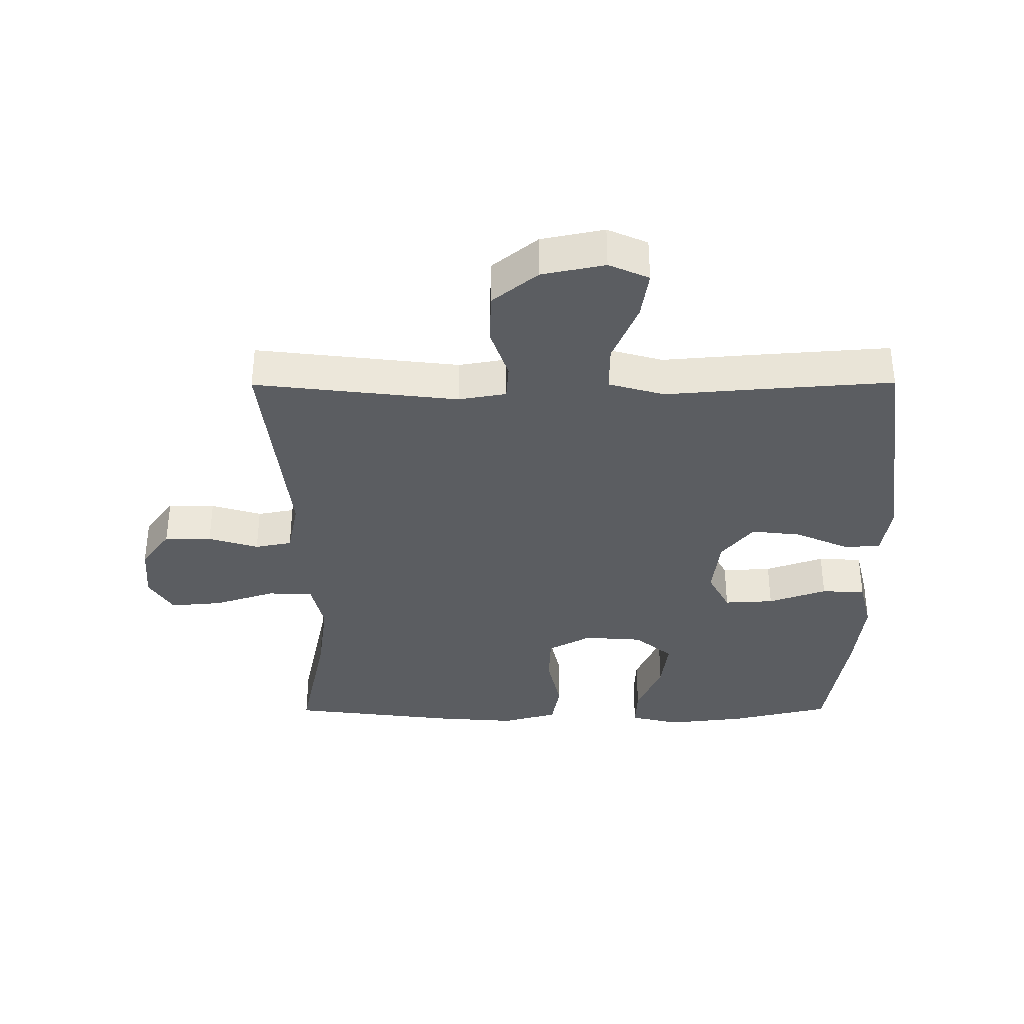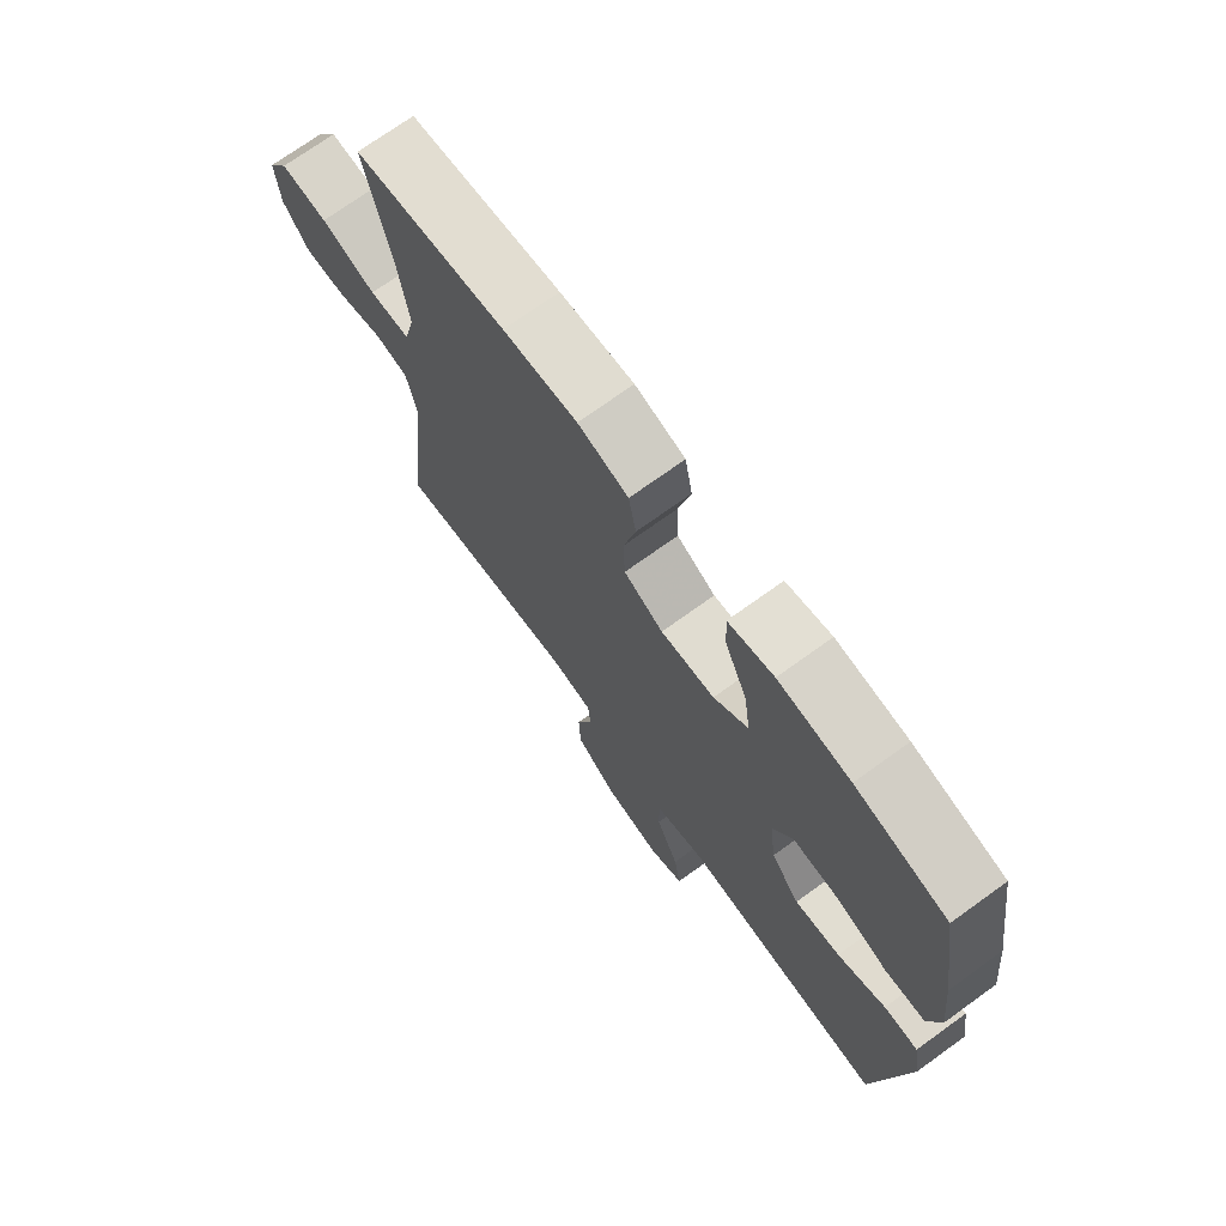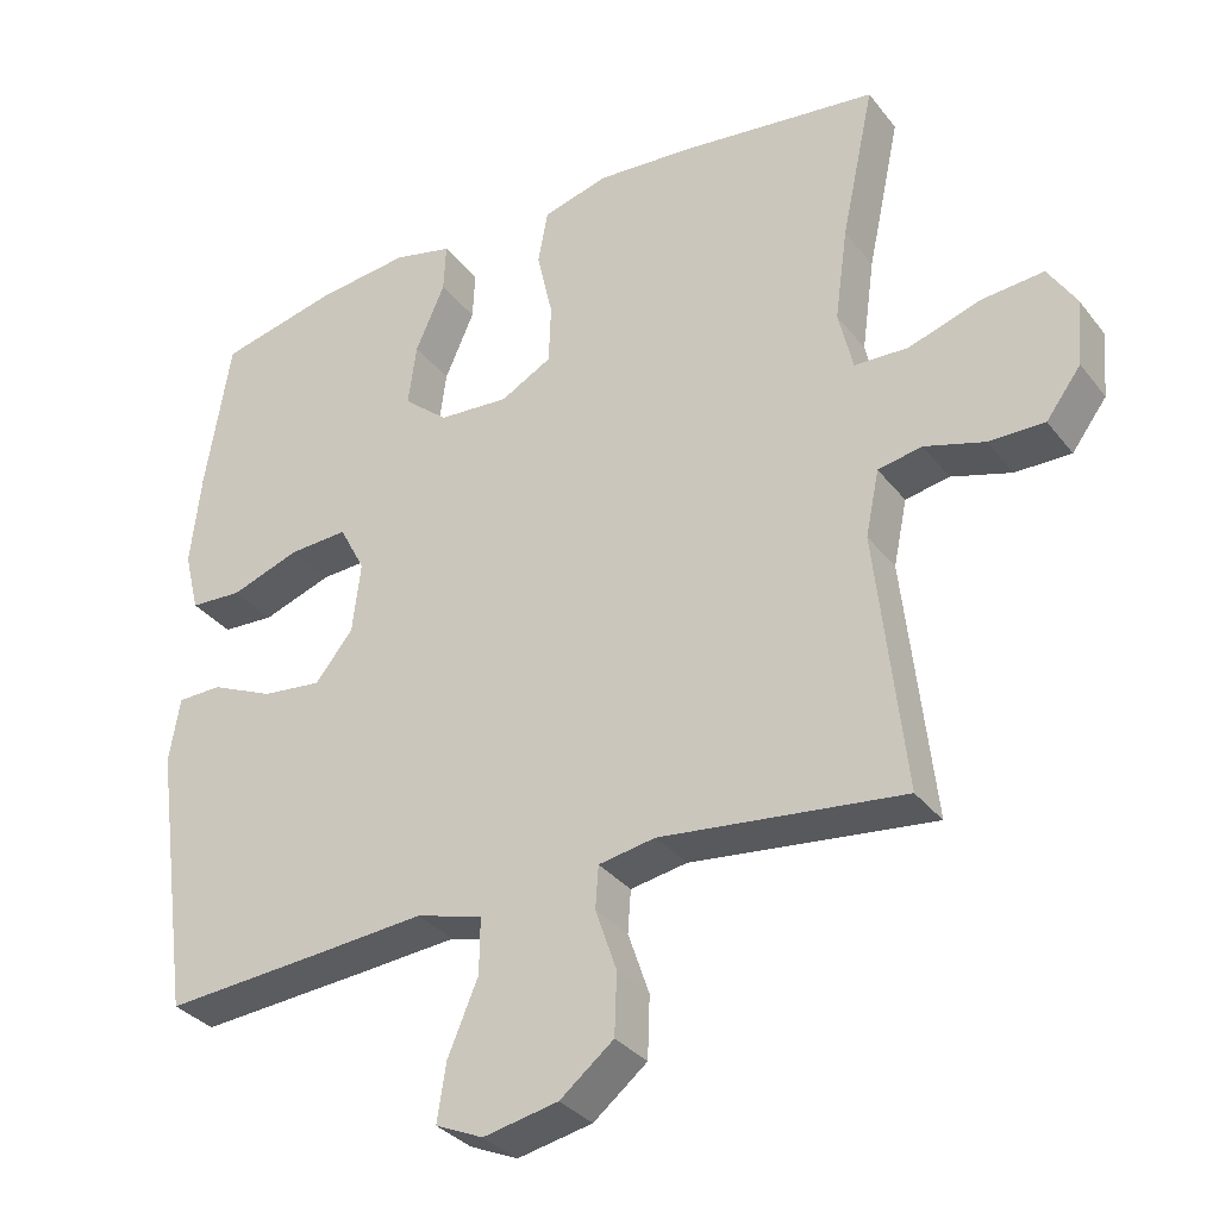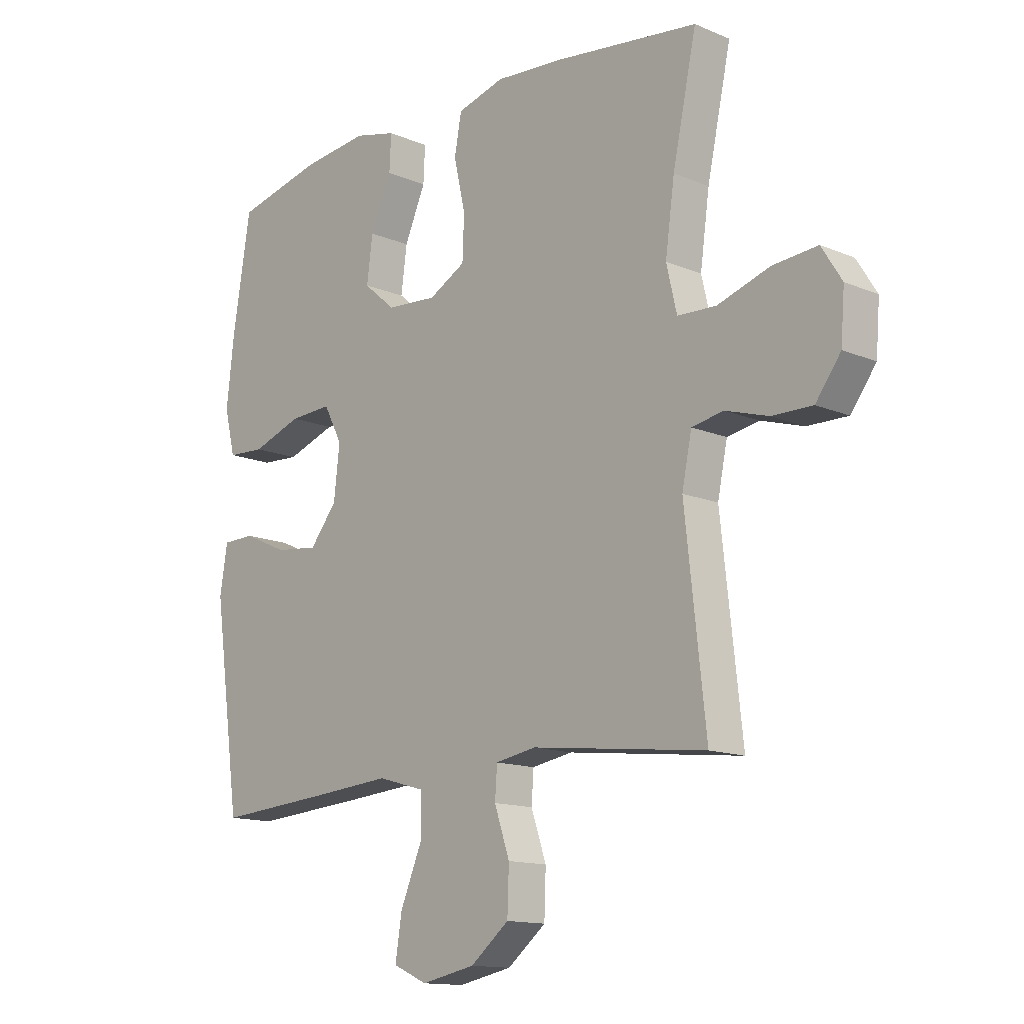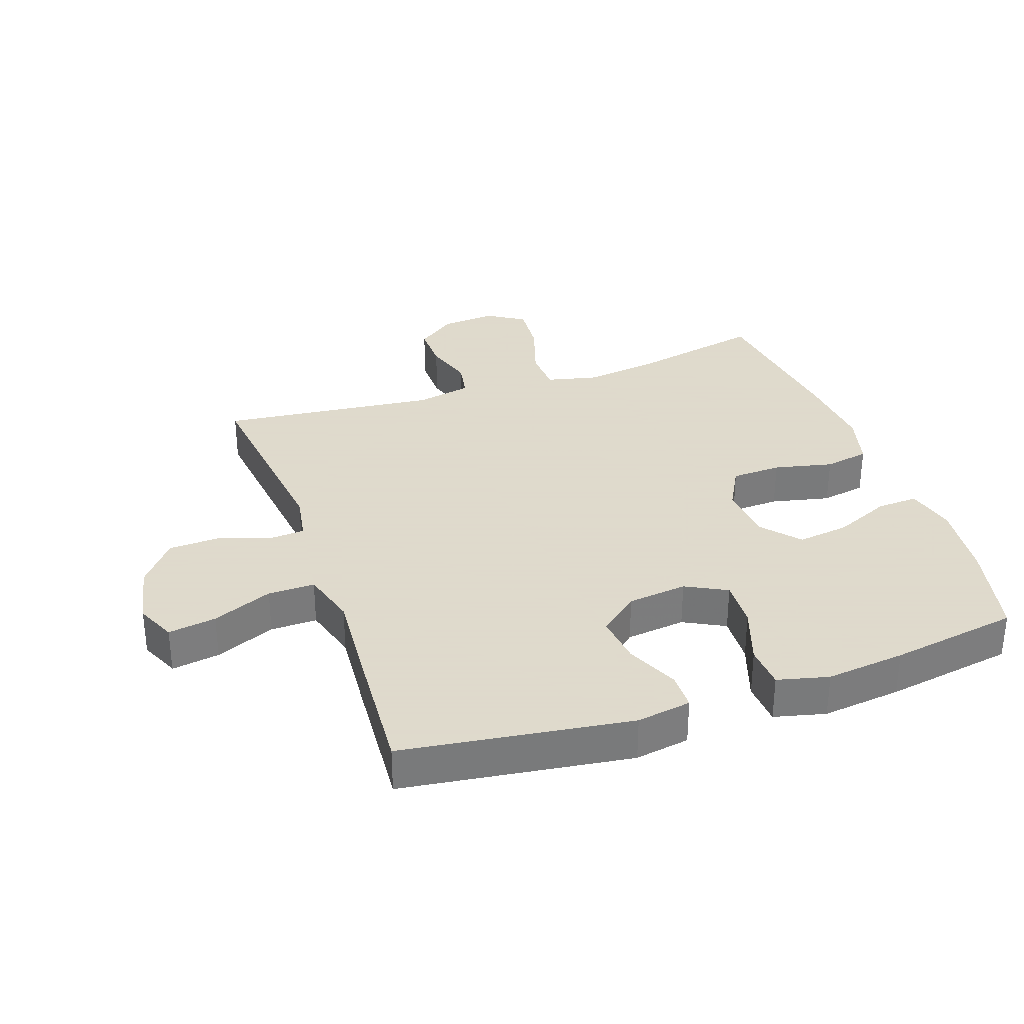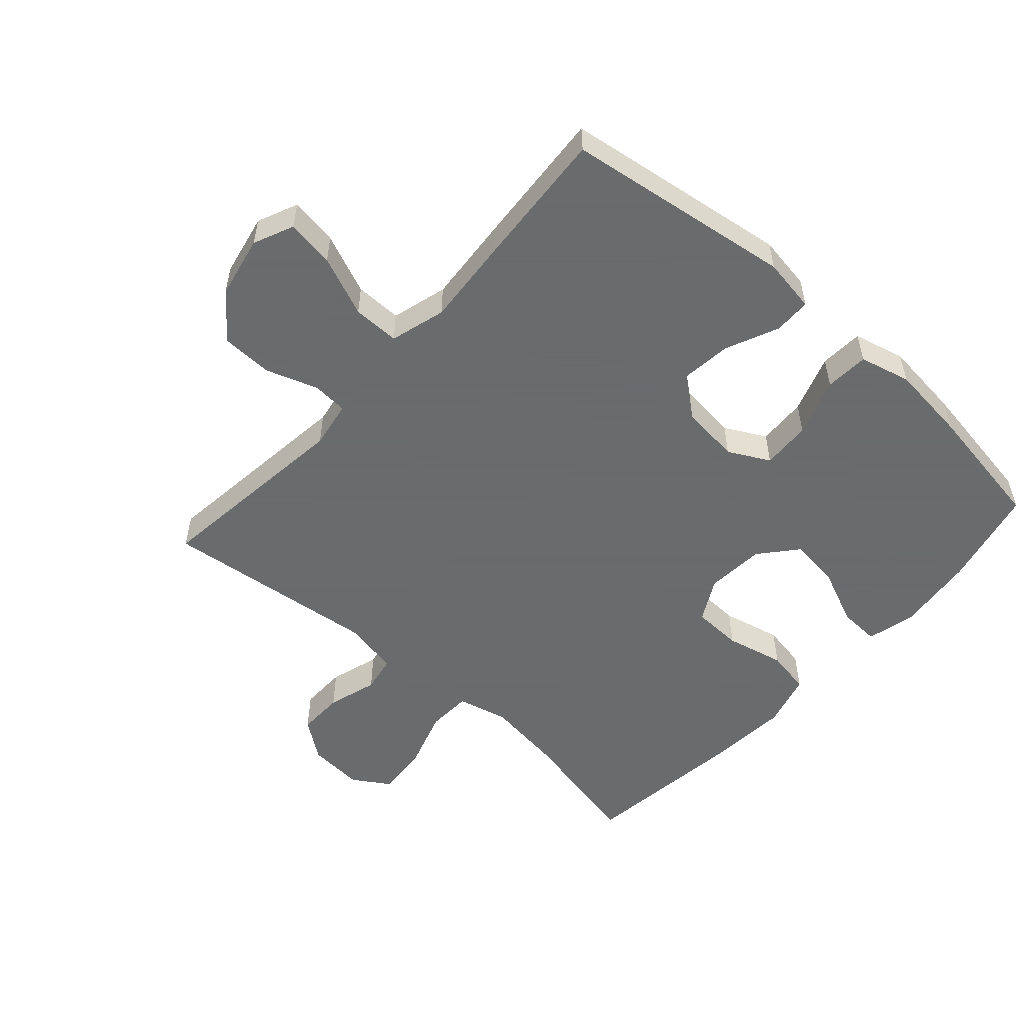
<metadata>
{"format":"obj","ext":"obj","renderer":"f3d","projection":"perspective","resolution":1024,"background":"white","views":[{"elev":-35.7,"azim":-179.7,"up":"+Y"},{"elev":72.3,"azim":-125.8,"up":"+Z"},{"elev":-33.0,"azim":31.7,"up":"+Z"},{"elev":-13.7,"azim":46.8,"up":"+Z"},{"elev":32.4,"azim":-109.2,"up":"+Y"},{"elev":-53.2,"azim":-131.7,"up":"+Y"}]}
</metadata>
<code>
v -0.5 0.07 0.5
v -0.342 0.07 0.537
v -0.218 0.07 0.551
v -0.14 0.07 0.532
v -0.143 0.07 0.467
v -0.182 0.07 0.378
v -0.193 0.07 0.296
v -0.134 0.07 0.246
v -0.041 0.07 0.239
v 0.027 0.07 0.276
v 0.03 0.07 0.355
v 0.009 0.07 0.448
v 0.022 0.07 0.519
v 0.109 0.07 0.543
v 0.237 0.07 0.533
v 0.5 0.07 0.5
v 0.456 0.07 0.295
v 0.439 0.07 0.172
v 0.458 0.07 0.091
v 0.529 0.07 0.088
v 0.625 0.07 0.119
v 0.707 0.07 0.126
v 0.744 0.07 0.067
v 0.737 0.07 -0.021
v 0.691 0.07 -0.083
v 0.617 0.07 -0.082
v 0.538 0.07 -0.058
v 0.48 0.07 -0.069
v 0.462 0.07 -0.156
v 0.5 0.07 -0.5
v 0.179 0.07 -0.462
v 0.104 0.07 -0.475
v 0.1 0.07 -0.531
v 0.128 0.07 -0.613
v 0.125 0.07 -0.694
v 0.054 0.07 -0.751
v -0.045 0.07 -0.771
v -0.108 0.07 -0.743
v -0.096 0.07 -0.667
v -0.056 0.07 -0.572
v -0.055 0.07 -0.498
v -0.143 0.07 -0.473
v -0.28 0.07 -0.484
v -0.5 0.07 -0.5
v -0.55 0.07 -0.14
v -0.536 0.07 -0.054
v -0.477 0.07 -0.053
v -0.394 0.07 -0.09
v -0.315 0.07 -0.099
v -0.265 0.07 -0.037
v -0.254 0.07 0.057
v -0.288 0.07 0.122
v -0.366 0.07 0.118
v -0.458 0.07 0.086
v -0.527 0.07 0.09
v -0.547 0.07 0.171
v -0.533 0.07 0.296
v -0.5 0 0.5
v -0.342 0 0.537
v -0.218 0 0.551
v -0.14 0 0.532
v -0.143 0 0.467
v -0.182 0 0.378
v -0.193 0 0.296
v -0.134 0 0.246
v -0.041 0 0.239
v 0.027 0 0.276
v 0.03 0 0.355
v 0.009 0 0.448
v 0.022 0 0.519
v 0.109 0 0.543
v 0.237 0 0.533
v 0.5 0 0.5
v 0.456 0 0.295
v 0.439 0 0.172
v 0.458 0 0.091
v 0.529 0 0.088
v 0.625 0 0.119
v 0.707 0 0.126
v 0.744 0 0.067
v 0.737 0 -0.021
v 0.691 0 -0.083
v 0.617 0 -0.082
v 0.538 0 -0.058
v 0.48 0 -0.069
v 0.462 0 -0.156
v 0.5 0 -0.5
v 0.179 0 -0.462
v 0.104 0 -0.475
v 0.1 0 -0.531
v 0.128 0 -0.613
v 0.125 0 -0.694
v 0.054 0 -0.751
v -0.045 0 -0.771
v -0.108 0 -0.743
v -0.096 0 -0.667
v -0.056 0 -0.572
v -0.055 0 -0.498
v -0.143 0 -0.473
v -0.28 0 -0.484
v -0.5 0 -0.5
v -0.55 0 -0.14
v -0.536 0 -0.054
v -0.477 0 -0.053
v -0.394 0 -0.09
v -0.315 0 -0.099
v -0.265 0 -0.037
v -0.254 0 0.057
v -0.288 0 0.122
v -0.366 0 0.118
v -0.458 0 0.086
v -0.527 0 0.09
v -0.547 0 0.171
v -0.533 0 0.296
f 53 54 55 56
f 52 53 56 57
f 45 46 47 48
f 45 48 49
f 42 43 44 45
f 41 42 45 49
f 37 38 39 40
f 37 40 41
f 36 37 41
f 33 34 35 36
f 32 33 36 41
f 31 32 41 49
f 29 30 31 49
f 24 25 26 27
f 22 23 24 27
f 20 21 22 27
f 19 20 27 28
f 18 19 28 29
f 14 15 16 17
f 14 17 18
f 11 12 13 14
f 10 11 14 18
f 9 10 18 29
f 3 4 5 6
f 3 6 7
f 2 3 7
f 52 57 1 2
f 51 52 2 7
f 50 51 7 8
f 9 29 49 50
f 8 9 50
f 113 112 111 110
f 114 113 110 109
f 105 104 103 102
f 106 105 102
f 102 101 100 99
f 106 102 99 98
f 97 96 95 94
f 98 97 94
f 98 94 93
f 93 92 91 90
f 98 93 90 89
f 106 98 89 88
f 106 88 87 86
f 84 83 82 81
f 84 81 80 79
f 84 79 78 77
f 85 84 77 76
f 86 85 76 75
f 74 73 72 71
f 75 74 71
f 71 70 69 68
f 75 71 68 67
f 86 75 67 66
f 63 62 61 60
f 64 63 60
f 64 60 59
f 59 58 114 109
f 64 59 109 108
f 65 64 108 107
f 107 106 86 66
f 107 66 65
f 1 58 59 2
f 2 59 60 3
f 3 60 61 4
f 4 61 62 5
f 5 62 63 6
f 6 63 64 7
f 7 64 65 8
f 8 65 66 9
f 9 66 67 10
f 10 67 68 11
f 11 68 69 12
f 12 69 70 13
f 13 70 71 14
f 14 71 72 15
f 15 72 73 16
f 16 73 74 17
f 17 74 75 18
f 18 75 76 19
f 19 76 77 20
f 20 77 78 21
f 21 78 79 22
f 22 79 80 23
f 23 80 81 24
f 24 81 82 25
f 25 82 83 26
f 26 83 84 27
f 27 84 85 28
f 28 85 86 29
f 29 86 87 30
f 30 87 88 31
f 31 88 89 32
f 32 89 90 33
f 33 90 91 34
f 34 91 92 35
f 35 92 93 36
f 36 93 94 37
f 37 94 95 38
f 38 95 96 39
f 39 96 97 40
f 40 97 98 41
f 41 98 99 42
f 42 99 100 43
f 43 100 101 44
f 44 101 102 45
f 45 102 103 46
f 46 103 104 47
f 47 104 105 48
f 48 105 106 49
f 49 106 107 50
f 50 107 108 51
f 51 108 109 52
f 52 109 110 53
f 53 110 111 54
f 54 111 112 55
f 55 112 113 56
f 56 113 114 57
f 57 114 58 1

</code>
